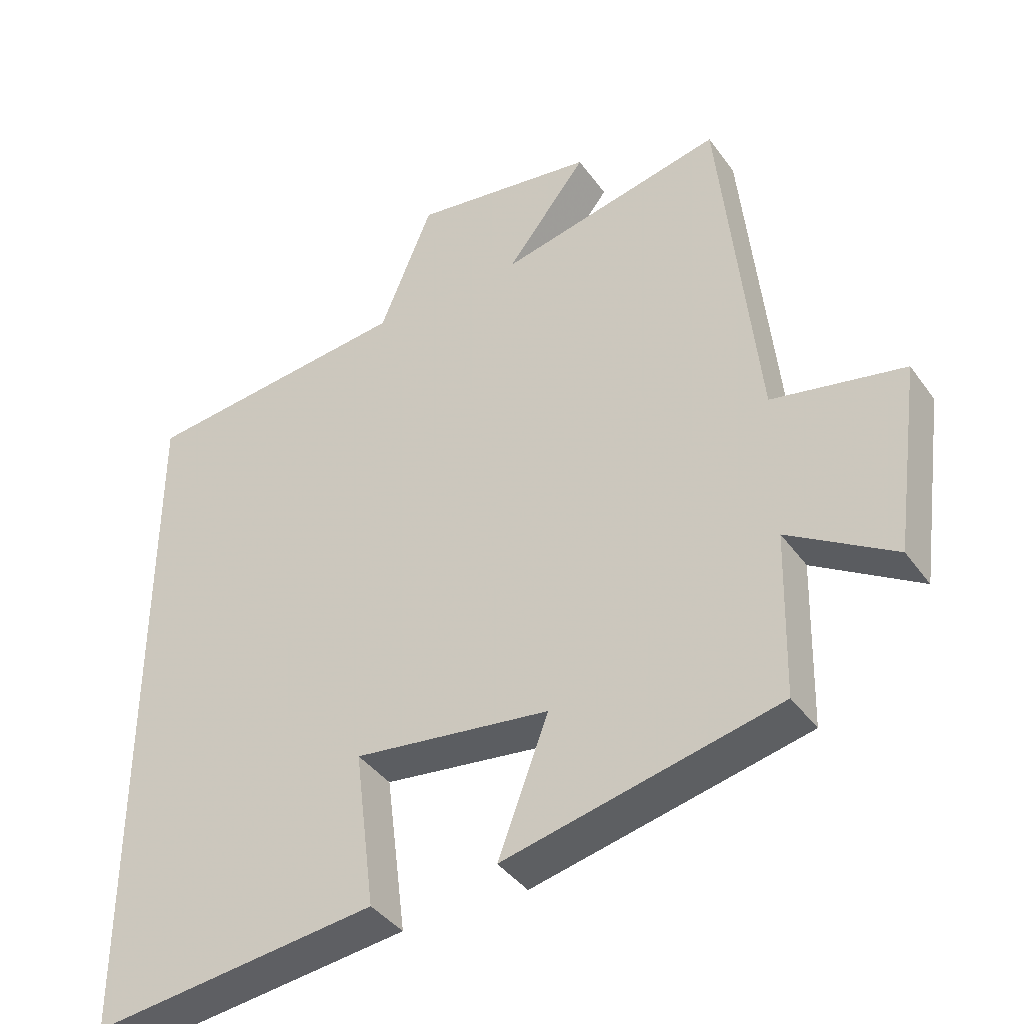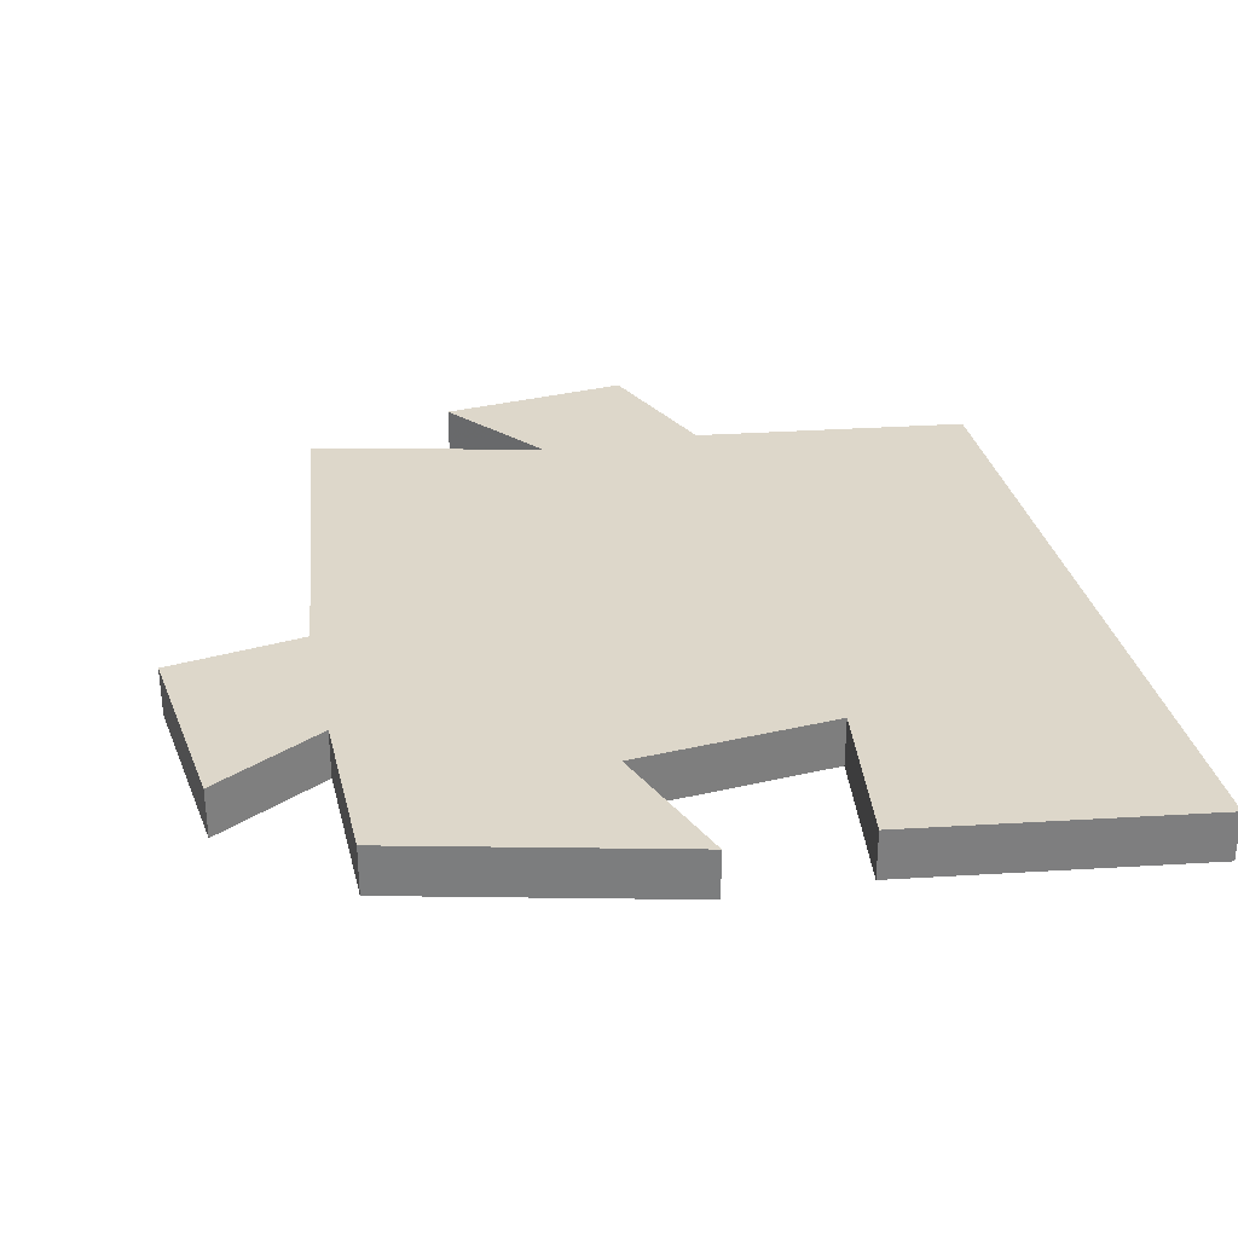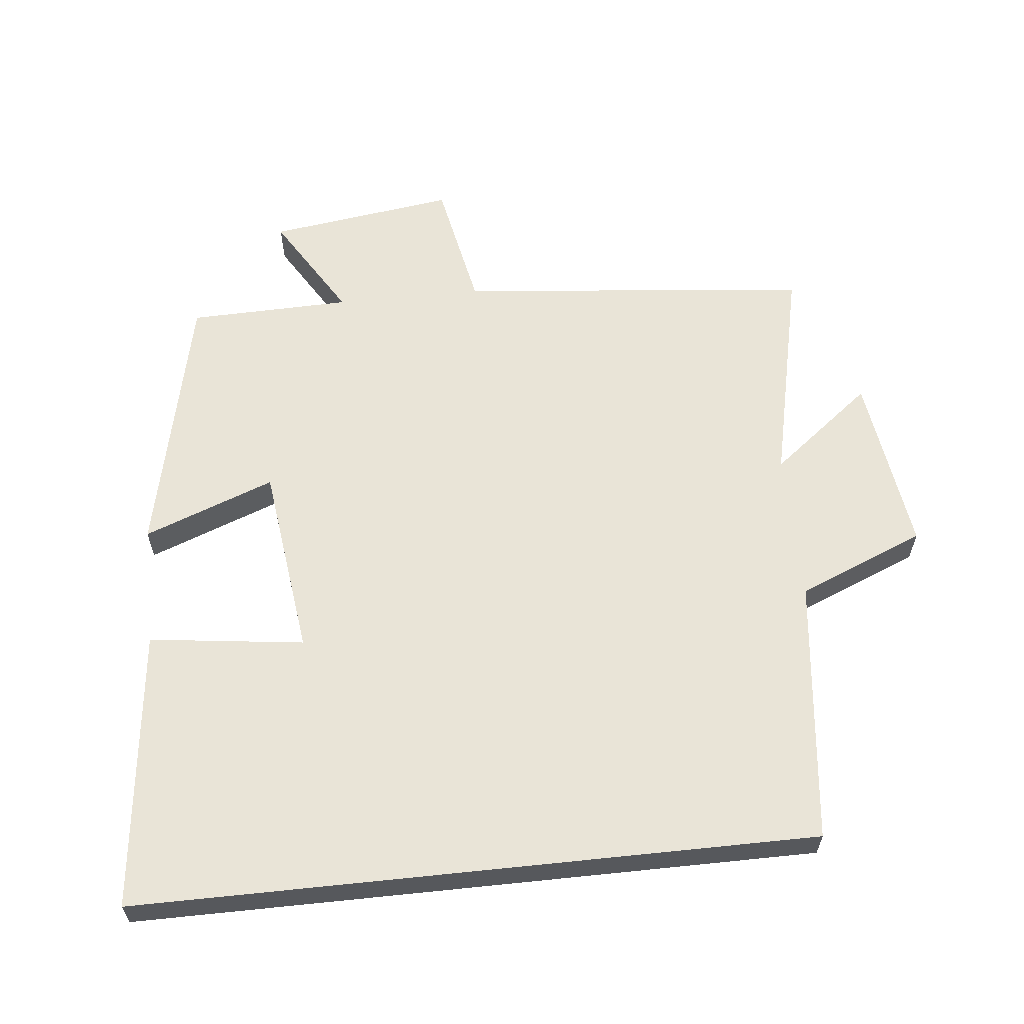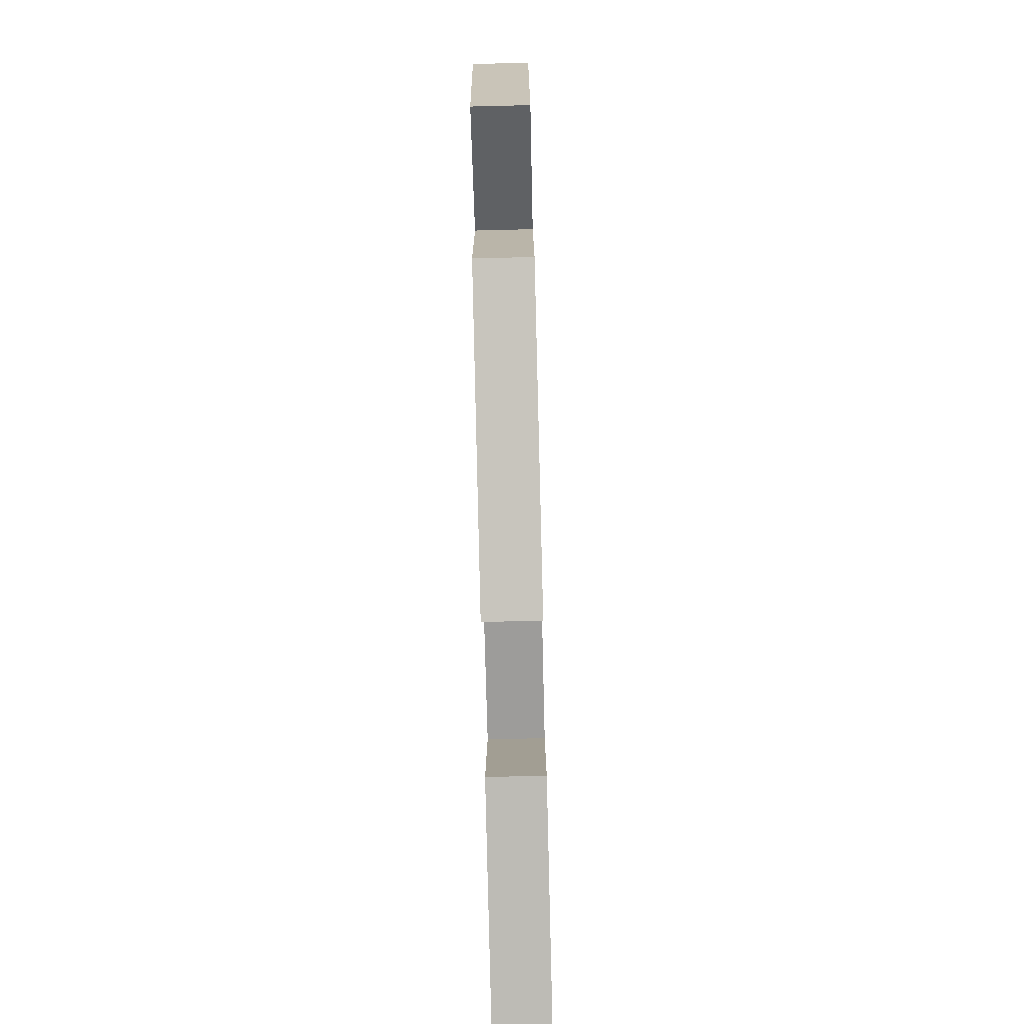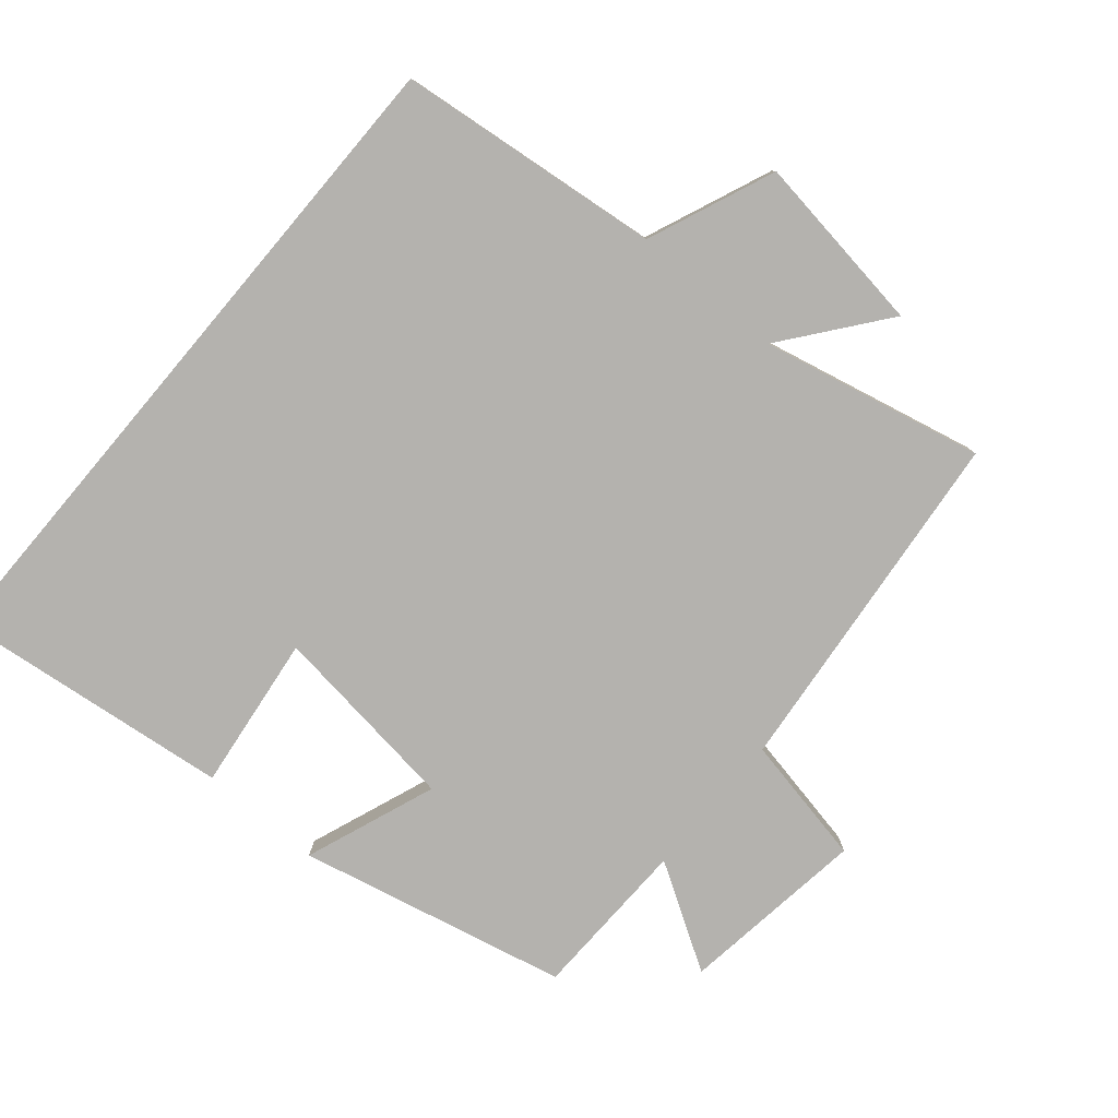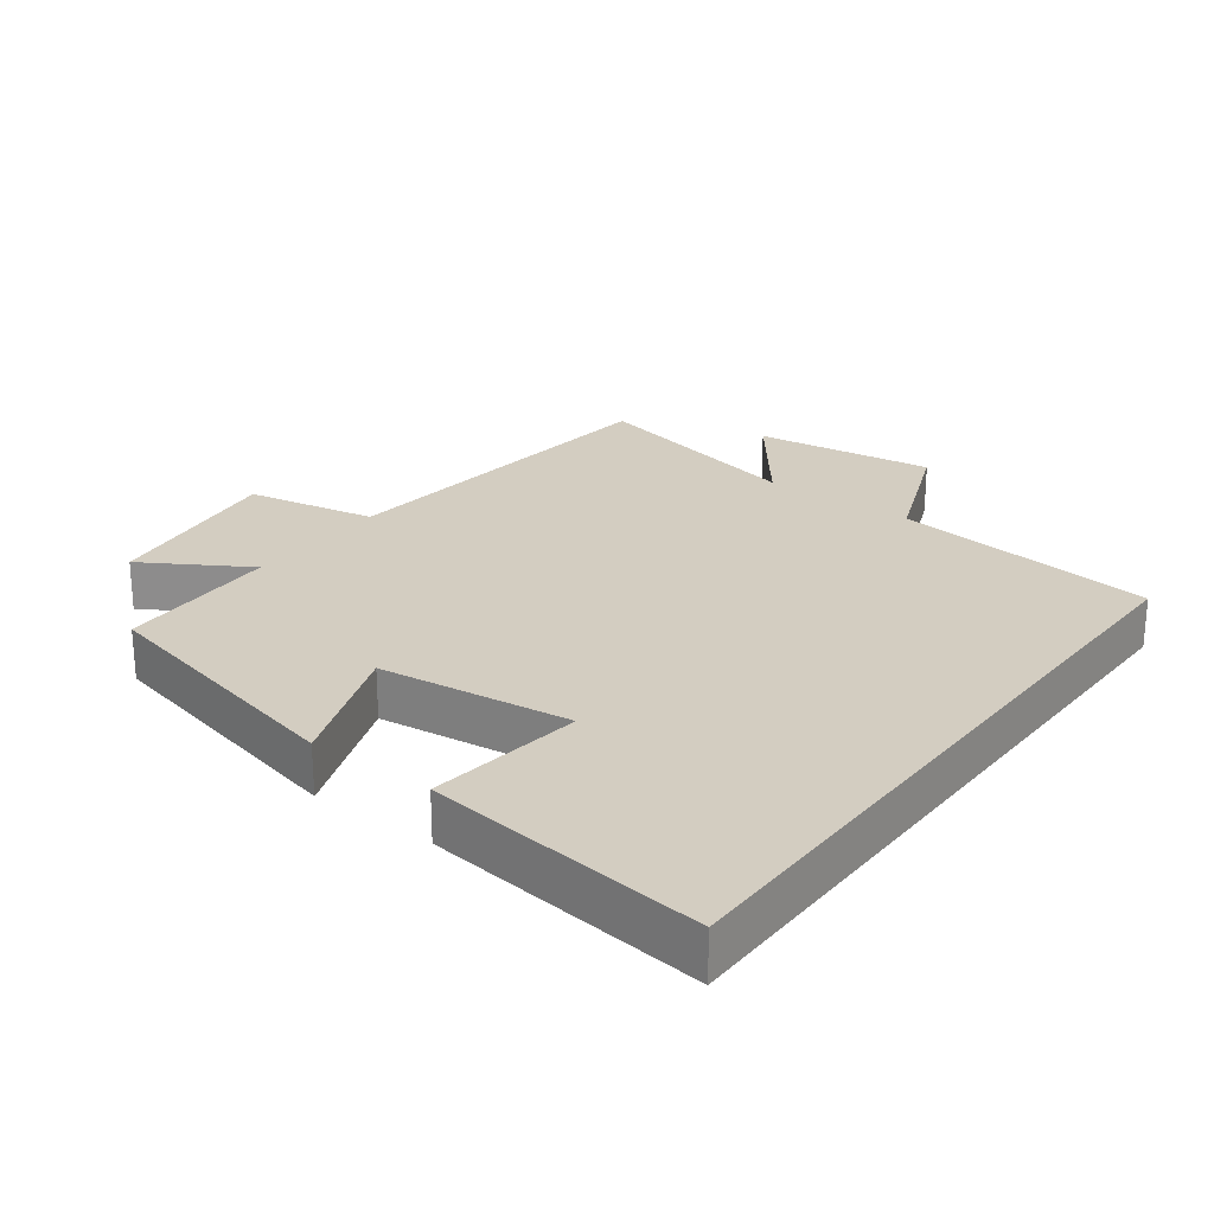
<metadata>
{"format":"obj","ext":"obj","renderer":"f3d","projection":"perspective","resolution":1024,"background":"white","views":[{"elev":-39.9,"azim":32.1,"up":"+Z"},{"elev":30.9,"azim":168.3,"up":"+Y"},{"elev":61.2,"azim":-96.0,"up":"+Y"},{"elev":-77.5,"azim":91.4,"up":"+Z"},{"elev":-79.8,"azim":-40.2,"up":"+Y"},{"elev":24.8,"azim":-143.0,"up":"+Y"}]}
</metadata>
<code>
v -0.5 0.07 0.457
v -0.108 0.07 0.5
v -0.031 0.07 0.688
v 0.235 0.07 0.65
v 0.118 0.07 0.5
v 0.446 0.07 0.573
v 0.5 0.07 0.05
v 0.692 0.07 0.012
v 0.654 0.07 -0.264
v 0.5 0.07 -0.17
v 0.494 0.07 -0.41
v 0.097 0.07 -0.5
v 0.17 0.07 -0.306
v -0.114 0.07 -0.27
v -0.085 0.07 -0.5
v -0.5 0.07 -0.549
v -0.5 0 0.457
v -0.108 0 0.5
v -0.031 0 0.688
v 0.235 0 0.65
v 0.118 0 0.5
v 0.446 0 0.573
v 0.5 0 0.05
v 0.692 0 0.012
v 0.654 0 -0.264
v 0.5 0 -0.17
v 0.494 0 -0.41
v 0.097 0 -0.5
v 0.17 0 -0.306
v -0.114 0 -0.27
v -0.085 0 -0.5
v -0.5 0 -0.549
f 14 15 16 1
f 13 14 1 2
f 10 11 12 13
f 10 13 2 3
f 7 8 9 10
f 5 6 7 10
f 5 10 3
f 3 4 5
f 17 32 31 30
f 18 17 30 29
f 29 28 27 26
f 19 18 29 26
f 26 25 24 23
f 26 23 22 21
f 19 26 21
f 21 20 19
f 1 17 18 2
f 2 18 19 3
f 3 19 20 4
f 4 20 21 5
f 5 21 22 6
f 6 22 23 7
f 7 23 24 8
f 8 24 25 9
f 9 25 26 10
f 10 26 27 11
f 11 27 28 12
f 12 28 29 13
f 13 29 30 14
f 14 30 31 15
f 15 31 32 16
f 16 32 17 1

</code>
